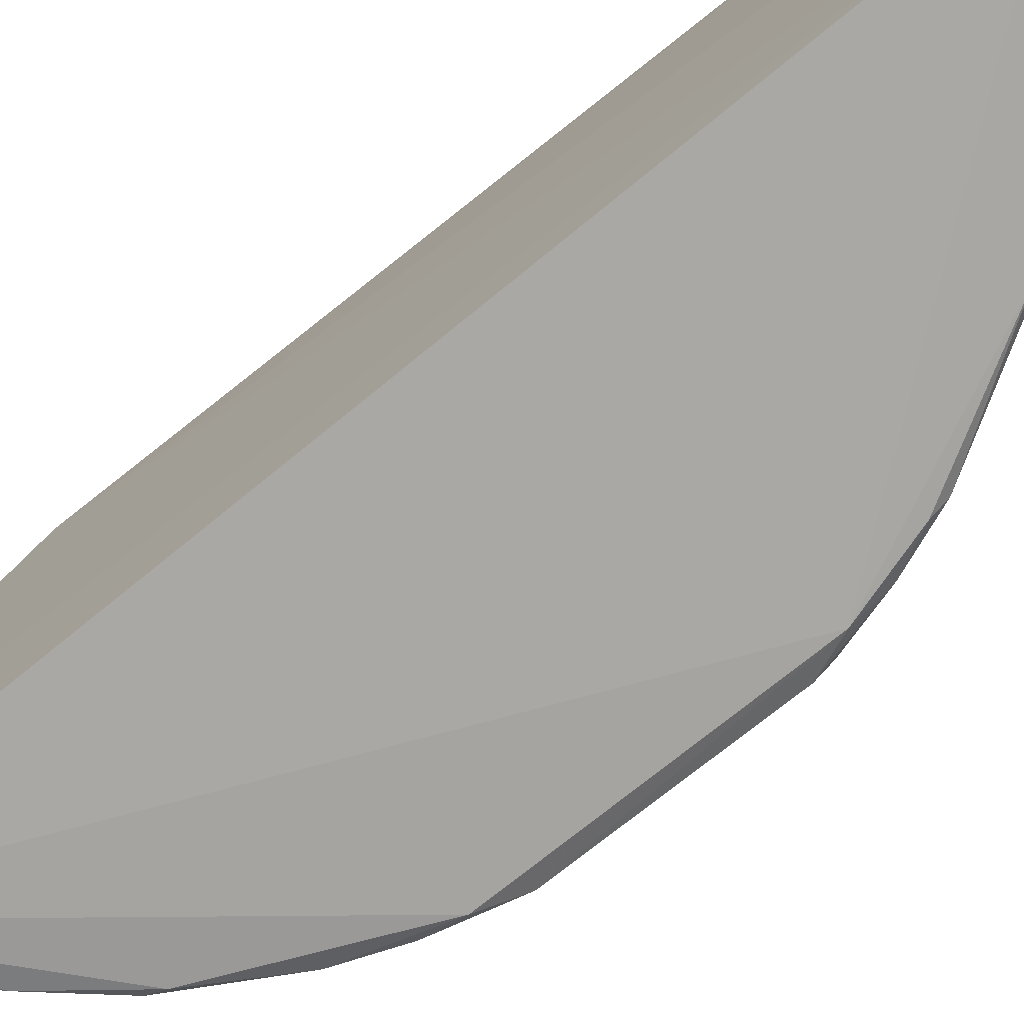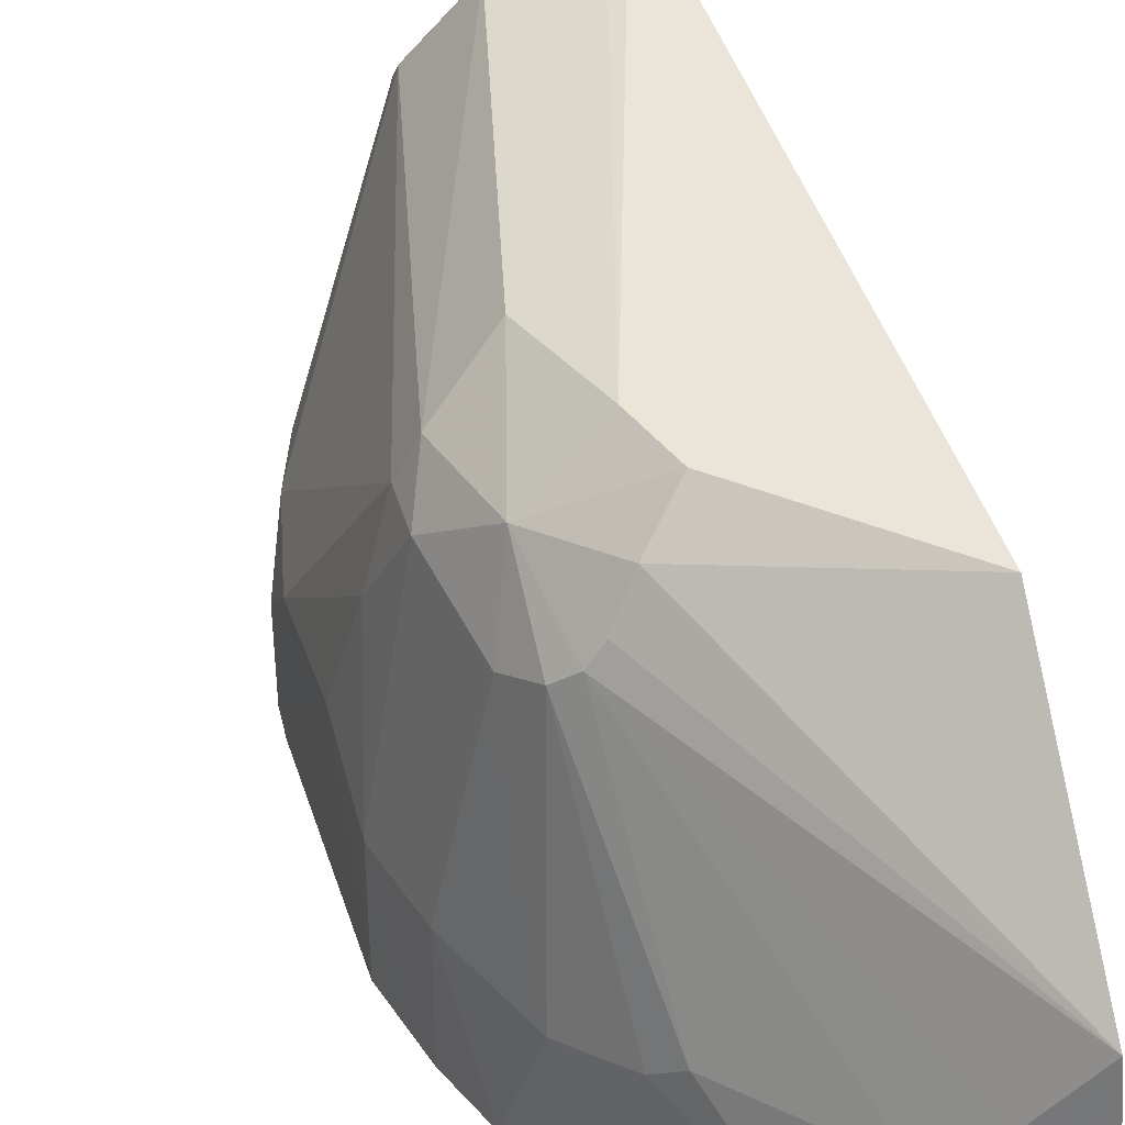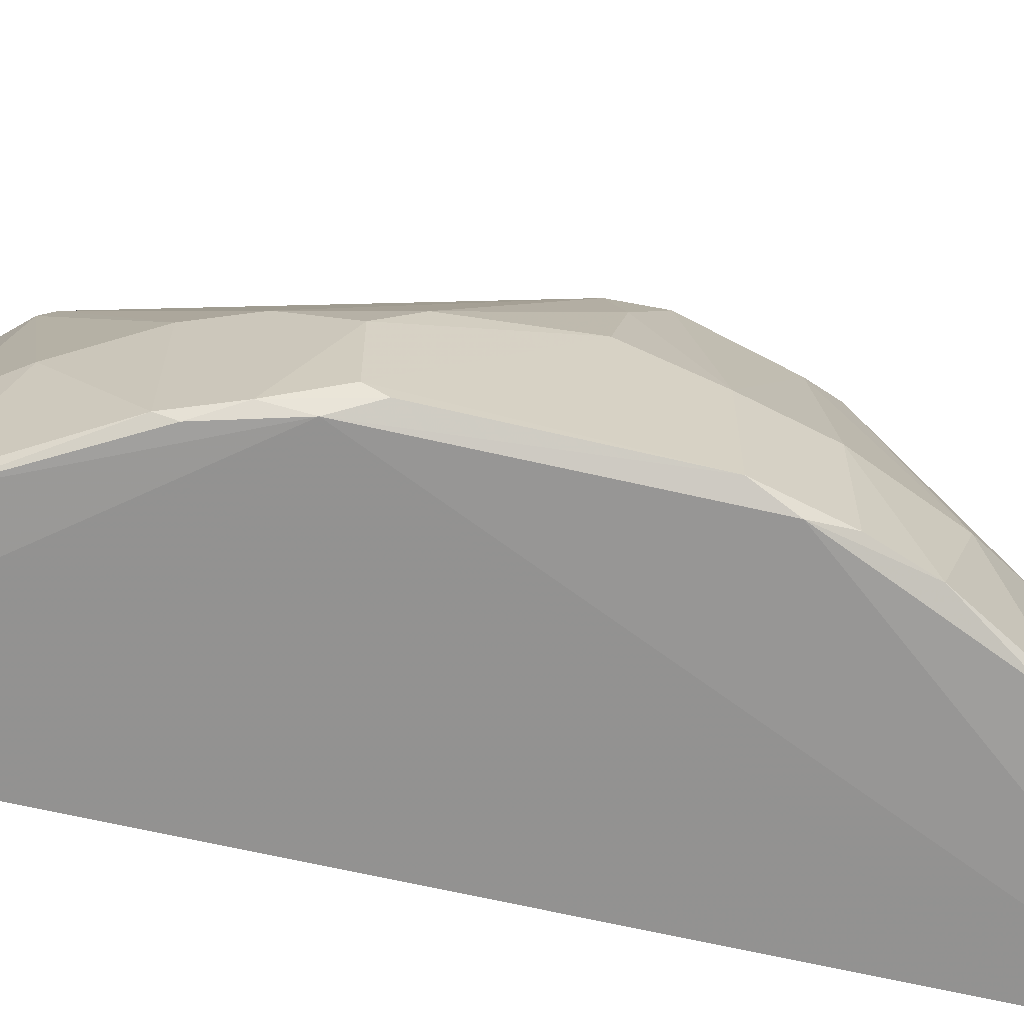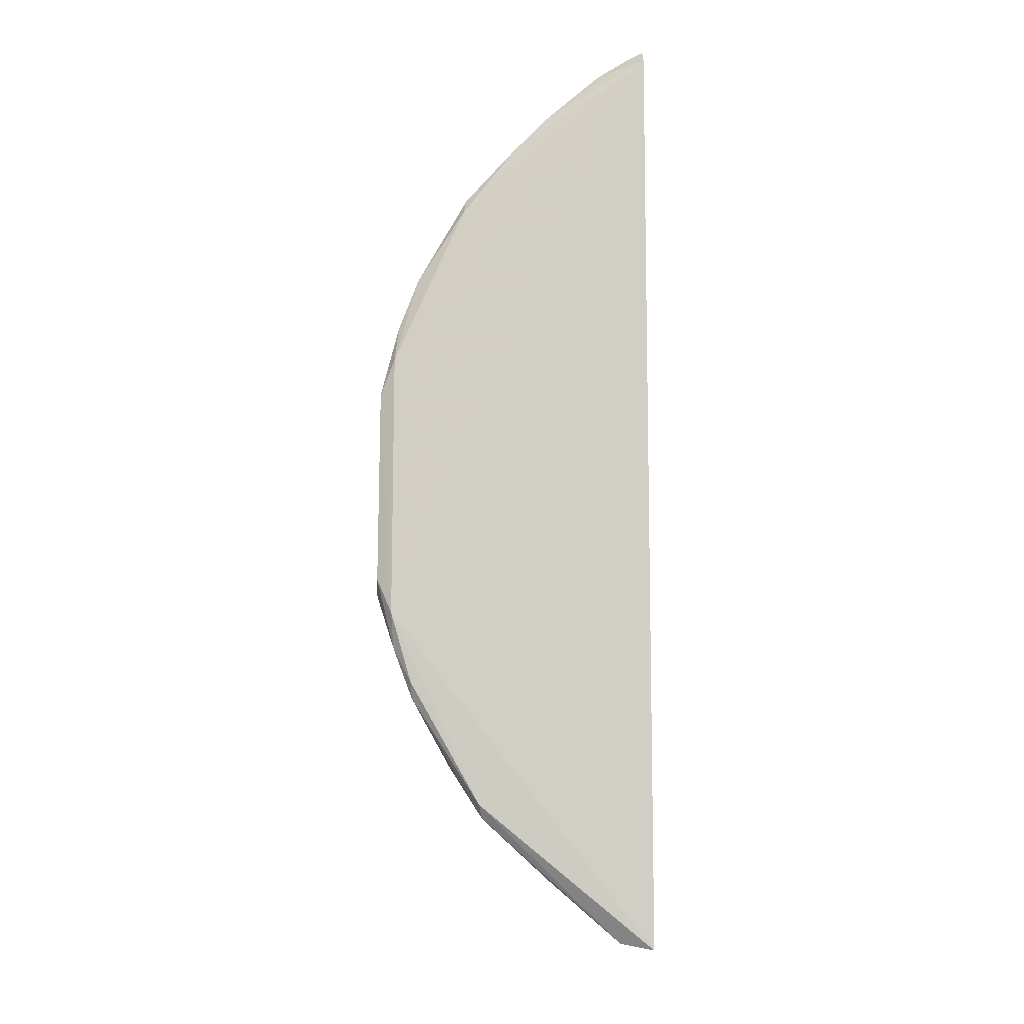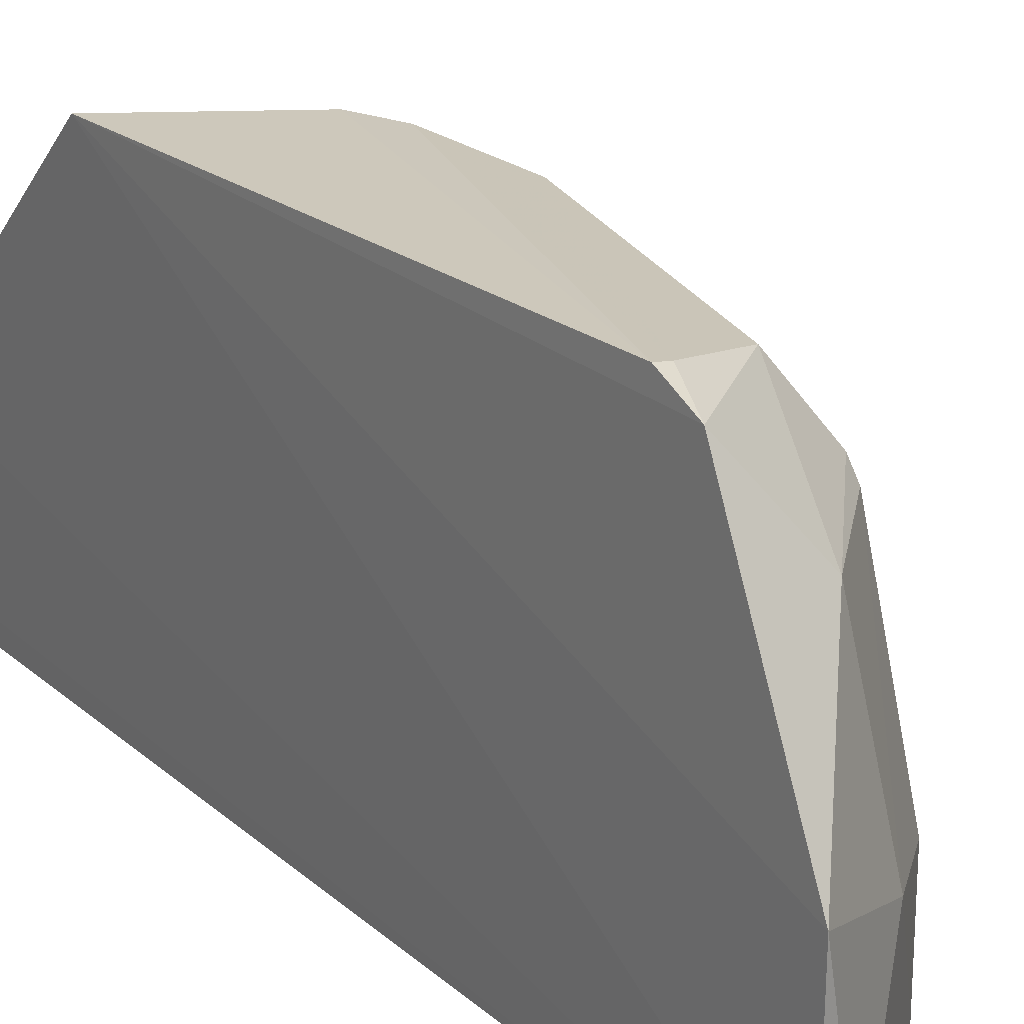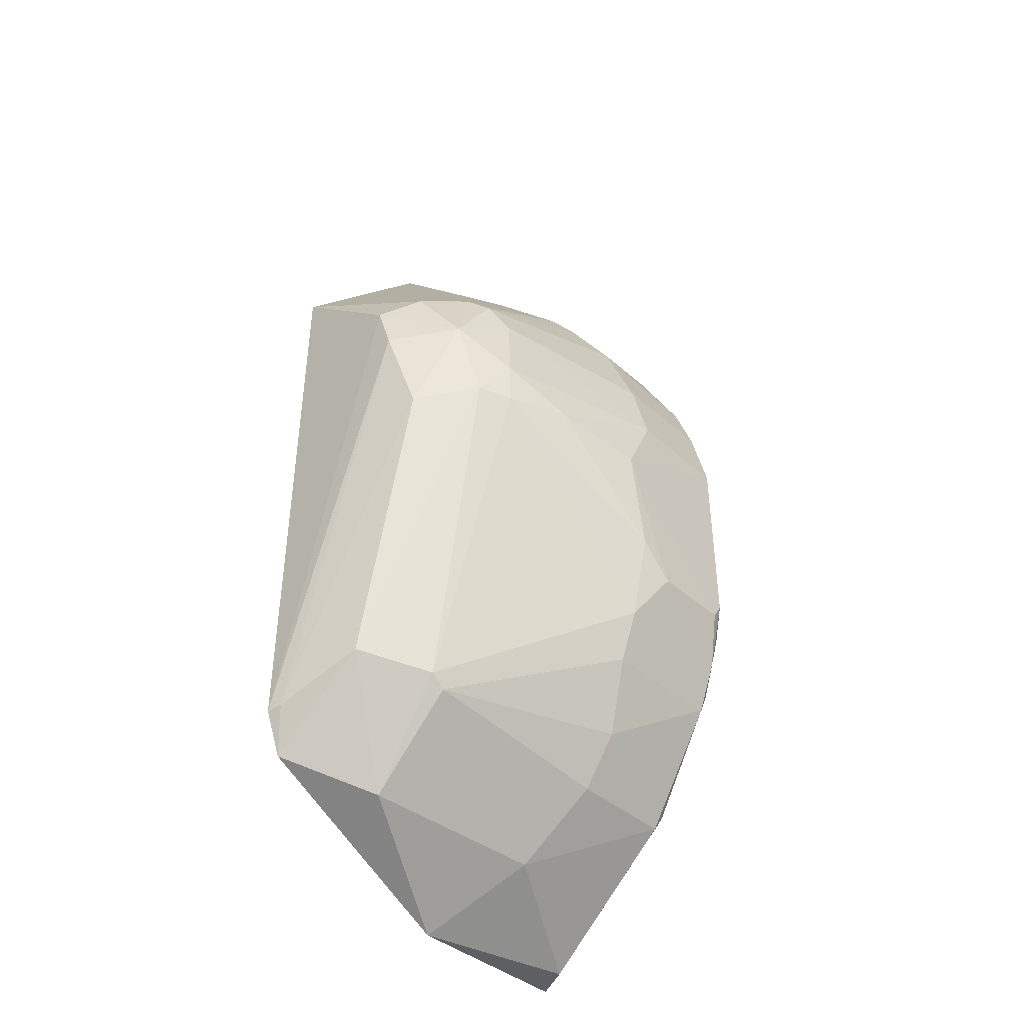
<metadata>
{"format":"obj","ext":"obj","renderer":"f3d","projection":"perspective","resolution":1024,"background":"white","views":[{"elev":-76.0,"azim":128.9,"up":"+Y"},{"elev":43.5,"azim":-16.6,"up":"+Y"},{"elev":-64.7,"azim":-103.0,"up":"+Y"},{"elev":-8.1,"azim":-0.6,"up":"+Z"},{"elev":22.3,"azim":145.7,"up":"+Y"},{"elev":-39.3,"azim":-138.0,"up":"+Z"}]}
</metadata>
<code>
v -0.008112 0.01279 0.01528
v -0.008177 0.007792 0.01481
v -0.008115 0.00804 -0.01489
v -0.008137 0.01397 -0.01492
v -0.01713 0.01336 0.001053
v -0.008062 0.02135 0.009055
v -0.008165 0.008488 0.01538
v -0.01664 0.008189 -0.004053
v -0.01476 0.01848 0.006578
v -0.01585 0.008528 0.007237
v -0.01297 0.01847 -0.009581
v -0.008091 0.01625 0.01438
v -0.01257 0.008257 0.01179
v -0.01707 0.008488 0.003302
v -0.01647 0.01275 -0.005152
v -0.01364 0.008518 -0.01074
v -0.01536 0.01953 0.00144
v -0.008281 0.02174 -0.009958
v -0.01323 0.02055 0.006423
v -0.009703 0.008531 0.01449
v -0.01412 0.01273 0.009999
v -0.01713 0.008867 -0.003469
v -0.0166 0.008229 0.004455
v -0.01649 0.01216 0.00555
v -0.01134 0.01273 -0.01298
v -0.01479 0.01216 -0.009086
v -0.01374 0.008247 -0.01029
v -0.01591 0.01854 0.002732
v -0.01588 0.01848 0.001335
v -0.008262 0.02114 -0.01136
v -0.01147 0.02101 -0.008616
v -0.01425 0.01896 0.006896
v -0.01279 0.02159 0.003935
v -0.01147 0.008279 0.01291
v -0.008623 0.008491 0.01514
v -0.01421 0.008505 0.01006
v -0.01079 0.01328 0.0134
v -0.01713 0.008488 -0.002927
v -0.01713 0.01159 -0.003469
v -0.01595 0.008488 -0.006845
v -0.01649 0.008498 0.00555
v -0.01432 0.008235 0.009551
v -0.01707 0.01217 0.003302
v -0.01529 0.01215 0.008344
v -0.01024 0.01851 -0.01242
v -0.009169 0.008501 -0.01472
v -0.01586 0.01274 -0.006802
v -0.01364 0.01215 -0.01074
v -0.01475 0.02 0.004394
v -0.01533 0.01797 0.005559
v -0.01296 0.01898 -0.00918
v -0.01653 0.0163 0.001616
v -0.008775 0.02164 -0.009874
v -0.01383 0.0195 0.006851
v -0.01221 0.02158 0.005627
v -0.01373 0.02114 0.0007966
v -0.009183 0.008267 0.0146
v -0.009683 0.01215 0.01449
v -0.01252 0.01157 0.01227
v -0.009593 0.01436 0.01398
v -0.01357 0.01332 0.01056
v -0.01711 0.01276 -0.002343
v -0.01657 0.008488 -0.005193
v -0.01598 0.008257 -0.006322
f 6 3 4
f 7 2 3
f 7 3 1
f 8 3 2
f 12 1 3
f 12 3 6
f 19 12 6
f 22 14 5
f 23 14 8
f 23 8 2
f 27 3 8
f 29 28 17
f 30 18 6
f 30 6 4
f 34 13 2
f 35 2 7
f 38 8 14
f 38 14 22
f 39 22 5
f 40 16 27
f 40 26 16
f 41 23 10
f 41 14 23
f 41 10 24
f 42 23 2
f 42 2 13
f 42 13 36
f 42 36 10
f 42 10 23
f 43 5 14
f 43 41 24
f 43 14 41
f 44 21 9
f 44 24 10
f 44 36 21
f 44 10 36
f 45 25 11
f 45 4 25
f 45 30 4
f 45 31 30
f 46 25 4
f 46 4 3
f 46 16 25
f 46 27 16
f 46 3 27
f 47 11 26
f 47 26 40
f 47 39 15
f 48 25 16
f 48 16 26
f 48 26 11
f 48 11 25
f 49 17 28
f 49 32 19
f 49 9 32
f 50 49 28
f 50 9 49
f 50 44 9
f 50 24 44
f 50 43 24
f 50 28 43
f 51 29 17
f 51 15 29
f 51 47 15
f 51 11 47
f 51 17 31
f 51 45 11
f 51 31 45
f 52 28 29
f 52 43 28
f 52 5 43
f 53 18 30
f 53 30 31
f 53 33 18
f 54 32 12
f 54 12 19
f 54 19 32
f 55 19 6
f 55 6 18
f 55 18 33
f 55 49 19
f 55 33 49
f 56 31 17
f 56 49 33
f 56 17 49
f 56 53 31
f 56 33 53
f 57 34 2
f 57 20 34
f 57 35 20
f 57 2 35
f 58 35 7
f 58 7 1
f 58 20 35
f 59 36 13
f 59 21 36
f 59 13 34
f 59 58 37
f 59 34 20
f 59 20 58
f 60 12 32
f 60 32 37
f 60 37 58
f 60 58 1
f 60 1 12
f 61 37 32
f 61 32 9
f 61 9 21
f 61 59 37
f 61 21 59
f 62 29 15
f 62 15 39
f 62 52 29
f 62 39 5
f 62 5 52
f 63 38 22
f 63 22 39
f 63 47 40
f 63 39 47
f 63 8 38
f 64 40 27
f 64 27 8
f 64 63 40
f 64 8 63

</code>
